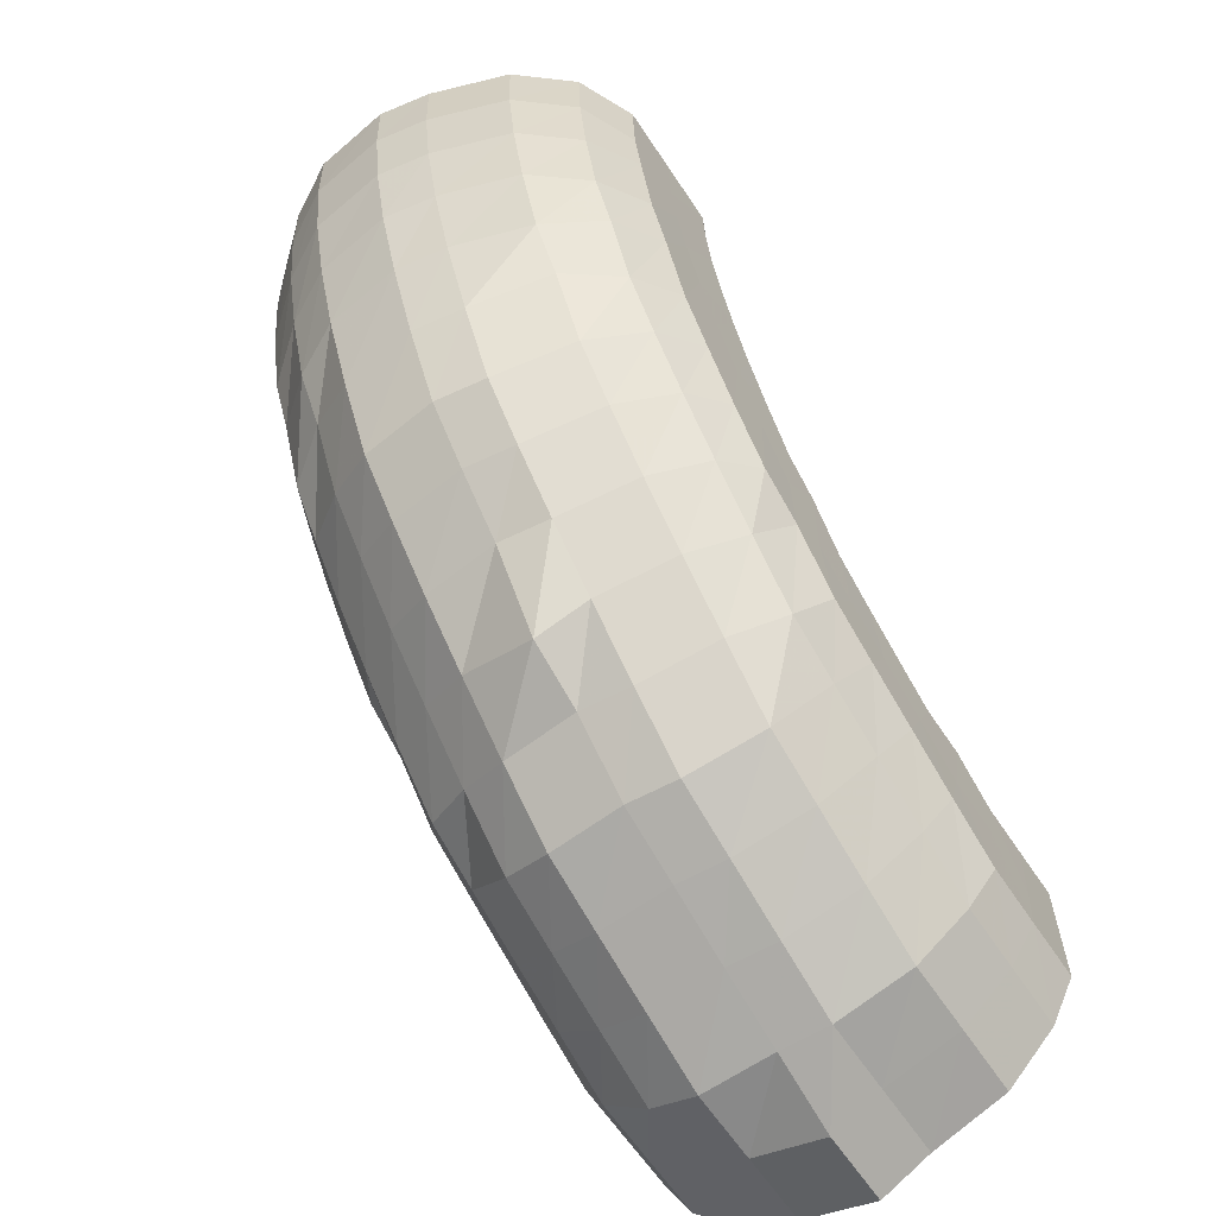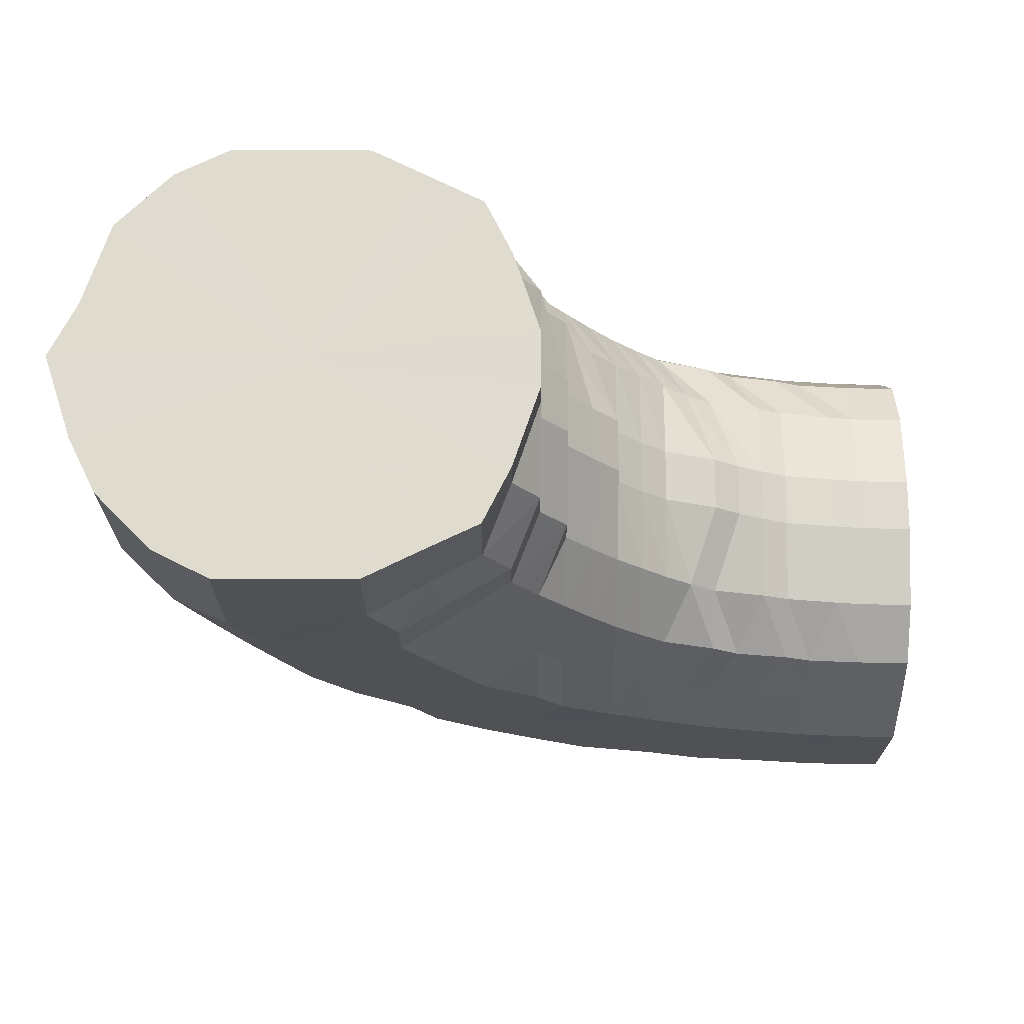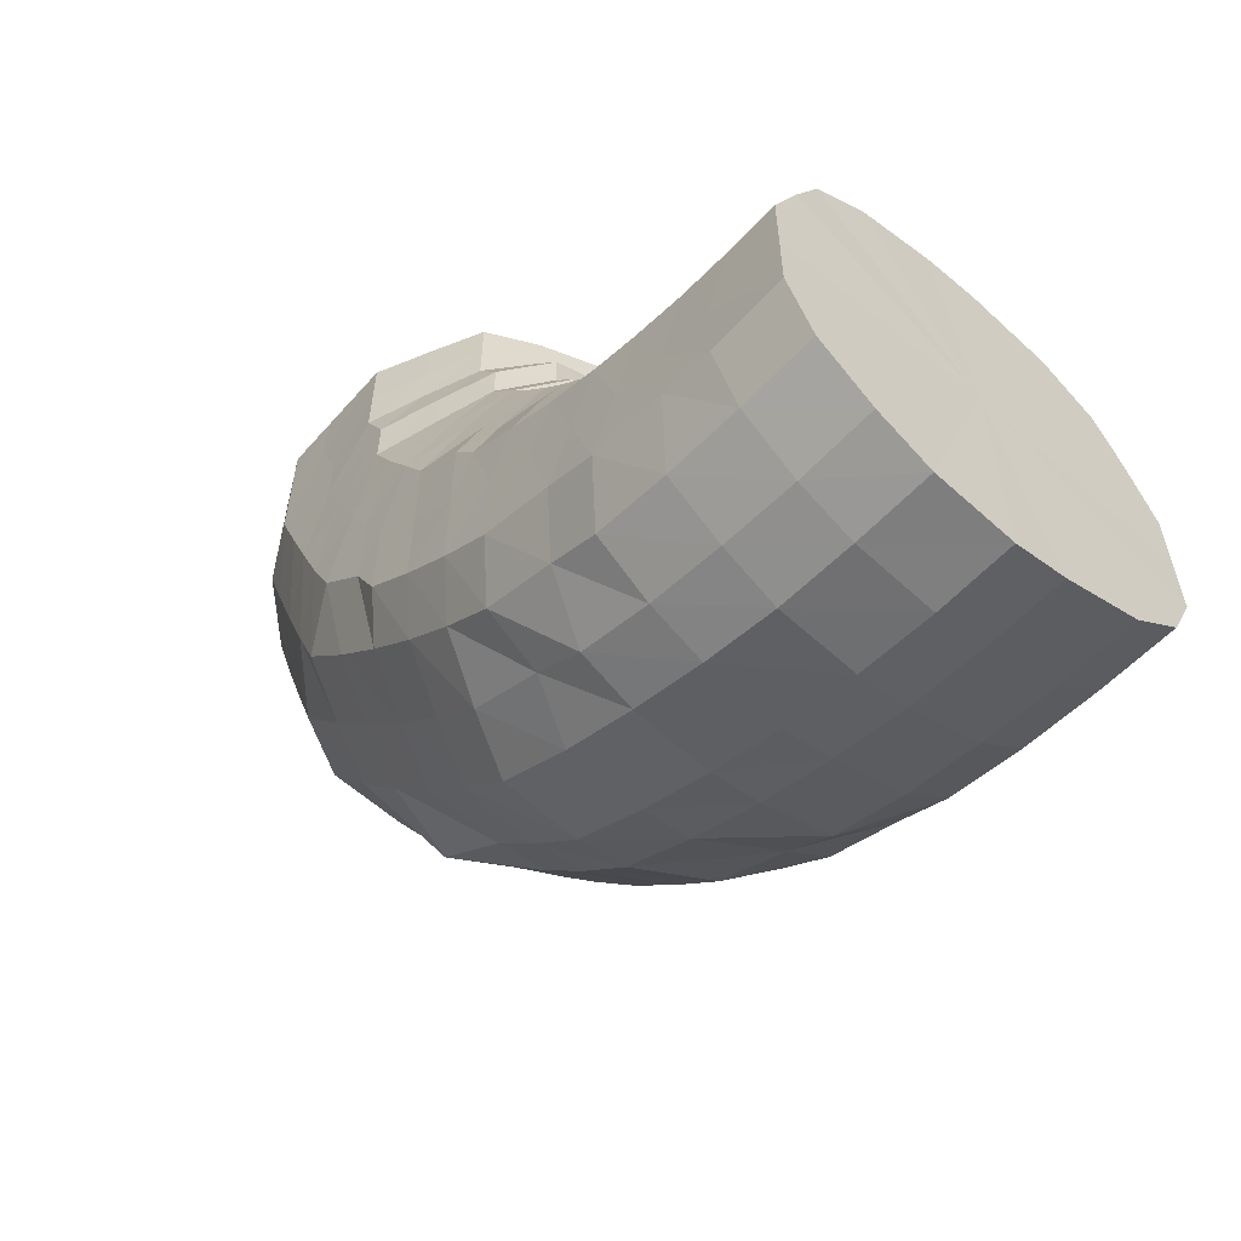
<metadata>
{"format":"obj","ext":"obj","renderer":"f3d","projection":"perspective","resolution":1024,"background":"white","views":[{"elev":-63.0,"azim":-146.3,"up":"+Y"},{"elev":70.3,"azim":90.3,"up":"+Z"},{"elev":-58.2,"azim":139.1,"up":"+Z"}]}
</metadata>
<code>
o 24212
v 2229 1860 7.4
v 2229 1860 7.402
v 2229 1860 7.404
v 2229 1860 7.405
v 2229 1860 7.415
v 2229 1860 7.404
v 2229 1860 7.416
v 2229 1860 7.432
v 2229 1860 7.415
v 2229 1859 7.406
v 2229 1859 7.41
v 2229 1859 7.42
v 2229 1859 7.41
v 2229 1859 7.413
v 2229 1860 7.405
v 2229 1860 7.4
v 2229 1860 7.404
v 2229 1859 7.417
v 2229 1859 7.42
v 2229 1859 7.427
v 2229 1860 7.416
v 2229 1860 7.404
v 2229 1860 7.415
v 2229 1859 7.437
v 2229 1859 7.444
v 2229 1860 7.433
v 2229 1860 7.415
v 2229 1860 7.432
v 2229 1860 7.458
v 2229 1859 7.465
v 2229 1860 7.455
v 2229 1860 7.432
v 2229 1860 7.453
v 2229 1860 7.482
v 2229 1859 7.488
v 2229 1860 7.479
v 2229 1860 7.453
v 2229 1860 7.478
v 2229 1860 7.507
v 2229 1859 7.512
v 2229 1860 7.504
v 2229 1860 7.478
v 2229 1860 7.503
v 2229 1860 7.53
v 2229 1859 7.534
v 2229 1860 7.527
v 2229 1860 7.503
v 2229 1860 7.526
v 2229 1860 7.549
v 2229 1860 7.553
v 2229 1860 7.547
v 2229 1860 7.526
v 2229 1860 7.546
v 2229 1860 7.563
v 2229 1860 7.567
v 2229 1860 7.561
v 2229 1860 7.546
v 2229 1860 7.56
v 2229 1860 7.57
v 2229 1860 7.574
v 2229 1860 7.568
v 2229 1860 7.56
v 2229 1860 7.567
v 2229 1860 7.57
v 2229 1860 7.574
v 2229 1860 7.568
v 2229 1860 7.567
v 2229 1860 7.567
v 2229 1860 7.563
v 2229 1860 7.567
v 2229 1860 7.561
v 2229 1860 7.567
v 2229 1860 7.56
v 2229 1860 7.549
v 2229 1860 7.553
v 2229 1860 7.547
v 2229 1860 7.56
v 2229 1860 7.546
v 2229 1860 7.53
v 2229 1859 7.534
v 2229 1860 7.527
v 2229 1860 7.546
v 2229 1860 7.526
v 2229 1860 7.507
v 2229 1859 7.512
v 2229 1860 7.504
v 2229 1860 7.526
v 2229 1860 7.503
v 2229 1860 7.482
v 2229 1859 7.488
v 2229 1860 7.479
v 2229 1860 7.503
v 2229 1860 7.478
v 2229 1860 7.458
v 2229 1859 7.465
v 2229 1860 7.455
v 2229 1860 7.478
v 2229 1860 7.453
v 2229 1860 7.433
v 2229 1860 7.453
v 2229 1860 7.432
v 2229 1859 7.437
v 2229 1859 7.444
v 2229 1859 7.427
v 2229 1859 7.417
v 2229 1859 7.427
v 2229 1859 7.424
v 2229 1859 7.437
v 2229 1859 7.453
v 2229 1859 7.44
v 2229 1859 7.427
v 2229 1859 7.437
v 2229 1859 7.44
v 2229 1859 7.437
v 2229 1859 7.45
v 2229 1859 7.453
v 2229 1859 7.465
v 2229 1859 7.473
v 2229 1859 7.484
v 2229 1859 7.496
v 2229 1859 7.506
v 2229 1859 7.519
v 2229 1859 7.528
v 2229 1859 7.54
v 2229 1859 7.548
v 2229 1859 7.559
v 2229 1859 7.566
v 2229 1859 7.572
v 2229 1859 7.578
v 2229 1859 7.578
v 2229 1859 7.585
v 2229 1859 7.578
v 2229 1859 7.585
v 2229 1859 7.572
v 2229 1859 7.578
v 2229 1859 7.559
v 2229 1859 7.566
v 2229 1859 7.54
v 2229 1859 7.548
v 2229 1859 7.519
v 2229 1859 7.528
v 2229 1859 7.496
v 2229 1859 7.506
v 2229 1859 7.473
v 2229 1859 7.484
v 2229 1859 7.465
v 2229 1859 7.45
v 2229 1859 7.465
v 2229 1859 7.456
v 2229 1859 7.479
v 2229 1859 7.497
v 2229 1859 7.482
v 2229 1859 7.453
v 2229 1859 7.474
v 2229 1859 7.471
v 2229 1859 7.456
v 2229 1859 7.474
v 2229 1859 7.465
v 2229 1859 7.482
v 2229 1859 7.479
v 2229 1859 7.496
v 2229 1859 7.497
v 2229 1859 7.512
v 2229 1859 7.518
v 2229 1859 7.531
v 2229 1859 7.538
v 2229 1859 7.551
v 2229 1859 7.558
v 2229 1859 7.569
v 2229 1859 7.574
v 2229 1859 7.584
v 2229 1859 7.586
v 2229 1859 7.595
v 2229 1859 7.592
v 2229 1859 7.6
v 2229 1859 7.592
v 2229 1859 7.6
v 2229 1859 7.586
v 2229 1859 7.595
v 2229 1859 7.574
v 2229 1859 7.584
v 2229 1859 7.558
v 2229 1859 7.569
v 2229 1859 7.538
v 2229 1859 7.551
v 2229 1859 7.518
v 2229 1859 7.531
v 2229 1859 7.512
v 2229 1859 7.496
v 2229 1859 7.514
v 2229 1859 7.502
v 2229 1859 7.529
v 2229 1859 7.547
v 2229 1859 7.535
v 2229 1859 7.494
v 2229 1859 7.524
v 2229 1859 7.517
v 2229 1859 7.492
v 2229 1859 7.514
v 2229 1859 7.494
v 2229 1859 7.517
v 2229 1859 7.502
v 2229 1859 7.524
v 2229 1859 7.514
v 2229 1859 7.535
v 2229 1859 7.529
v 2229 1859 7.548
v 2229 1859 7.547
v 2229 1859 7.564
v 2229 1859 7.564
v 2229 1859 7.58
v 2229 1859 7.581
v 2229 1859 7.595
v 2229 1859 7.595
v 2229 1859 7.607
v 2229 1859 7.605
v 2229 1859 7.616
v 2229 1859 7.61
v 2229 1859 7.621
v 2229 1859 7.61
v 2229 1859 7.621
v 2229 1859 7.605
v 2229 1859 7.616
v 2229 1859 7.595
v 2229 1859 7.607
v 2229 1859 7.581
v 2229 1859 7.595
v 2229 1859 7.564
v 2229 1859 7.58
v 2229 1859 7.564
v 2229 1859 7.548
v 2229 1859 7.569
v 2229 1859 7.557
v 2229 1859 7.582
v 2229 1859 7.596
v 2229 1859 7.591
v 2229 1859 7.547
v 2229 1859 7.58
v 2229 1859 7.572
v 2229 1859 7.541
v 2229 1859 7.567
v 2229 1859 7.539
v 2229 1859 7.566
v 2229 1859 7.541
v 2229 1859 7.567
v 2229 1859 7.547
v 2229 1859 7.572
v 2229 1859 7.557
v 2229 1859 7.58
v 2229 1859 7.569
v 2229 1859 7.591
v 2229 1859 7.582
v 2229 1859 7.602
v 2229 1859 7.596
v 2229 1859 7.614
v 2229 1859 7.609
v 2229 1859 7.625
v 2229 1859 7.62
v 2229 1859 7.634
v 2229 1859 7.628
v 2229 1859 7.641
v 2229 1859 7.632
v 2229 1859 7.644
v 2229 1859 7.632
v 2229 1859 7.644
v 2229 1859 7.628
v 2229 1859 7.641
v 2229 1859 7.62
v 2229 1859 7.634
v 2229 1859 7.609
v 2229 1859 7.625
v 2229 1859 7.614
v 2229 1859 7.602
v 2229 1859 7.623
v 2229 1859 7.614
v 2229 1859 7.633
v 2229 1859 7.642
v 2229 1859 7.645
v 2229 1859 7.605
v 2229 1859 7.638
v 2229 1859 7.631
v 2229 1859 7.599
v 2229 1859 7.626
v 2229 1859 7.595
v 2229 1859 7.623
v 2229 1859 7.593
v 2229 1859 7.622
v 2229 1859 7.595
v 2229 1859 7.623
v 2229 1859 7.599
v 2229 1859 7.626
v 2229 1859 7.605
v 2229 1859 7.631
v 2229 1859 7.614
v 2229 1859 7.638
v 2229 1859 7.623
v 2229 1859 7.645
v 2229 1859 7.633
v 2229 1859 7.652
v 2229 1859 7.642
v 2229 1859 7.659
v 2229 1859 7.649
v 2229 1859 7.665
v 2229 1859 7.655
v 2229 1859 7.669
v 2229 1859 7.657
v 2229 1859 7.671
v 2229 1859 7.657
v 2229 1859 7.671
v 2229 1859 7.655
v 2229 1859 7.669
v 2229 1859 7.649
v 2229 1859 7.665
v 2229 1859 7.659
v 2229 1859 7.652
v 2229 1859 7.672
v 2229 1859 7.667
v 2229 1859 7.677
v 2229 1859 7.681
v 2229 1859 7.693
v 2229 1859 7.662
v 2229 1859 7.69
v 2229 1859 7.713
v 2229 1859 7.688
v 2229 1859 7.713
v 2229 1859 7.658
v 2229 1859 7.686
v 2229 1859 7.713
v 2229 1859 7.655
v 2229 1859 7.684
v 2229 1859 7.713
v 2229 1859 7.653
v 2229 1859 7.683
v 2229 1859 7.713
v 2229 1859 7.652
v 2229 1859 7.682
v 2229 1859 7.713
v 2229 1859 7.653
v 2229 1859 7.683
v 2229 1859 7.713
v 2229 1859 7.655
v 2229 1859 7.684
v 2229 1859 7.713
v 2229 1859 7.658
v 2229 1859 7.686
v 2229 1859 7.713
v 2229 1859 7.662
v 2229 1859 7.688
v 2229 1859 7.713
v 2229 1859 7.667
v 2229 1859 7.69
v 2229 1859 7.713
v 2229 1859 7.672
v 2229 1859 7.693
v 2229 1859 7.713
v 2229 1859 7.677
v 2229 1859 7.695
v 2229 1859 7.713
v 2229 1859 7.681
v 2229 1859 7.697
v 2229 1859 7.713
v 2229 1859 7.683
v 2229 1859 7.698
v 2229 1859 7.713
v 2229 1859 7.685
v 2229 1859 7.699
v 2229 1859 7.713
v 2229 1859 7.685
v 2229 1859 7.699
v 2229 1859 7.713
v 2229 1859 7.683
v 2229 1859 7.698
v 2229 1859 7.713
v 2229 1859 7.697
v 2229 1859 7.713
v 2229 1859 7.695
v 2229 1859 7.713
v 2229 1859 7.713
v 2229 1859 7.713
v 2229 1859 7.713
v 2229 1859 7.713
v 2229 1859 7.713
v 2229 1859 7.713
v 2229 1859 7.713
v 2229 1859 7.713
v 2229 1859 7.713
v 2229 1859 7.713
v 2229 1859 7.713
v 2229 1859 7.713
v 2229 1859 7.713
v 2229 1859 7.713
v 2229 1859 7.713
v 2229 1859 7.713
v 2229 1859 7.713
v 2229 1859 7.713
v 2229 1859 7.713
v 2229 1859 7.713
v 2229 1859 7.713
v 2229 1859 7.713
v 2229 1859 7.713
v 2229 1860 7.4
v 2229 1860 7.404
v 2229 1860 7.484
v 2229 1860 7.415
v 2229 1860 7.404
v 2229 1860 7.432
v 2229 1860 7.415
v 2229 1860 7.453
v 2229 1860 7.432
v 2229 1860 7.478
v 2229 1860 7.453
v 2229 1860 7.503
v 2229 1860 7.478
v 2229 1860 7.526
v 2229 1860 7.503
v 2229 1860 7.546
v 2229 1860 7.526
v 2229 1860 7.546
v 2229 1860 7.56
v 2229 1860 7.56
v 2229 1860 7.567
v 2229 1860 7.567
f 1 2 3
f 3 4 5
f 2 4 6
f 5 7 8
f 4 7 9
f 2 10 4
f 4 11 7
f 10 11 4
f 11 12 7
f 13 10 2
f 10 14 11
f 15 13 2
f 15 2 16
f 17 15 1
f 13 18 10
f 18 14 10
f 19 13 15
f 20 18 13
f 19 20 13
f 21 19 15
f 21 15 22
f 23 21 17
f 24 19 21
f 25 20 19
f 24 25 19
f 26 24 21
f 26 21 27
f 28 26 23
f 29 24 26
f 30 25 24
f 29 30 24
f 31 29 26
f 31 26 32
f 33 31 28
f 34 29 31
f 35 30 29
f 34 35 29
f 36 34 31
f 36 31 37
f 38 36 33
f 39 34 36
f 40 35 34
f 39 40 34
f 41 39 36
f 41 36 42
f 43 41 38
f 44 39 41
f 45 40 39
f 44 45 39
f 46 44 41
f 46 41 47
f 48 46 43
f 49 44 46
f 50 45 44
f 49 50 44
f 51 49 46
f 51 46 52
f 53 51 48
f 54 49 51
f 55 50 49
f 54 55 49
f 56 54 51
f 56 51 57
f 58 56 53
f 59 54 56
f 60 55 54
f 59 60 54
f 61 59 56
f 61 56 62
f 63 61 58
f 64 59 61
f 65 60 59
f 64 65 59
f 66 64 61
f 66 61 67
f 68 66 63
f 69 64 66
f 70 65 64
f 69 70 64
f 71 69 66
f 71 66 72
f 73 71 68
f 74 69 71
f 75 70 69
f 74 75 69
f 76 74 71
f 76 71 77
f 78 76 73
f 79 74 76
f 80 75 74
f 79 80 74
f 81 79 76
f 81 76 82
f 83 81 78
f 84 79 81
f 85 80 79
f 84 85 79
f 86 84 81
f 86 81 87
f 88 86 83
f 89 84 86
f 90 85 84
f 89 90 84
f 91 89 86
f 91 86 92
f 93 91 88
f 94 89 91
f 95 90 89
f 94 95 89
f 96 94 91
f 96 91 97
f 98 96 93
f 8 99 98
f 99 96 100
f 7 99 101
f 7 12 99
f 99 102 96
f 12 102 99
f 102 94 96
f 102 103 94
f 103 95 94
f 12 104 102
f 104 103 102
f 105 104 12
f 11 105 12
f 14 105 11
f 105 106 104
f 14 107 105
f 107 106 105
f 104 108 103
f 106 108 104
f 108 109 103
f 103 109 95
f 106 110 108
f 111 107 14
f 18 111 14
f 107 112 106
f 112 110 106
f 111 113 107
f 113 112 107
f 114 111 18
f 20 114 18
f 115 113 111
f 114 115 111
f 116 114 20
f 25 116 20
f 117 115 114
f 116 117 114
f 118 116 25
f 30 118 25
f 119 117 116
f 118 119 116
f 120 118 30
f 35 120 30
f 121 119 118
f 120 121 118
f 122 120 35
f 40 122 35
f 123 121 120
f 122 123 120
f 124 122 40
f 45 124 40
f 125 123 122
f 124 125 122
f 126 124 45
f 50 126 45
f 127 125 124
f 126 127 124
f 128 126 50
f 55 128 50
f 129 127 126
f 128 129 126
f 130 128 55
f 60 130 55
f 131 129 128
f 130 131 128
f 132 130 60
f 65 132 60
f 133 131 130
f 132 133 130
f 134 132 65
f 70 134 65
f 135 133 132
f 134 135 132
f 136 134 70
f 75 136 70
f 137 135 134
f 136 137 134
f 138 136 75
f 80 138 75
f 139 137 136
f 138 139 136
f 140 138 80
f 85 140 80
f 141 139 138
f 140 141 138
f 142 140 85
f 90 142 85
f 143 141 140
f 142 143 140
f 144 142 90
f 95 144 90
f 109 144 95
f 144 145 142
f 145 143 142
f 109 146 144
f 146 145 144
f 147 146 109
f 108 147 109
f 110 147 108
f 147 148 146
f 110 149 147
f 149 148 147
f 146 150 145
f 148 150 146
f 150 151 145
f 145 151 143
f 148 152 150
f 153 149 110
f 112 153 110
f 149 154 148
f 154 152 148
f 153 155 149
f 155 154 149
f 156 153 112
f 113 156 112
f 157 155 153
f 156 157 153
f 158 156 113
f 115 158 113
f 159 157 156
f 158 159 156
f 160 158 115
f 117 160 115
f 161 159 158
f 160 161 158
f 162 160 117
f 119 162 117
f 163 161 160
f 162 163 160
f 164 162 119
f 121 164 119
f 165 163 162
f 164 165 162
f 166 164 121
f 123 166 121
f 167 165 164
f 166 167 164
f 168 166 123
f 125 168 123
f 169 167 166
f 168 169 166
f 170 168 125
f 127 170 125
f 171 169 168
f 170 171 168
f 172 170 127
f 129 172 127
f 173 171 170
f 172 173 170
f 174 172 129
f 131 174 129
f 175 173 172
f 174 175 172
f 176 174 131
f 133 176 131
f 177 175 174
f 176 177 174
f 178 176 133
f 135 178 133
f 179 177 176
f 178 179 176
f 180 178 135
f 137 180 135
f 181 179 178
f 180 181 178
f 182 180 137
f 139 182 137
f 183 181 180
f 182 183 180
f 184 182 139
f 141 184 139
f 185 183 182
f 184 185 182
f 186 184 141
f 143 186 141
f 151 186 143
f 186 187 184
f 187 185 184
f 151 188 186
f 188 187 186
f 189 188 151
f 150 189 151
f 152 189 150
f 189 190 188
f 152 191 189
f 191 190 189
f 188 192 187
f 190 192 188
f 192 193 187
f 187 193 185
f 190 194 192
f 195 191 152
f 154 195 152
f 191 196 190
f 196 194 190
f 195 197 191
f 197 196 191
f 198 195 154
f 155 198 154
f 199 197 195
f 198 199 195
f 200 198 155
f 157 200 155
f 201 199 198
f 200 201 198
f 202 200 157
f 159 202 157
f 203 201 200
f 202 203 200
f 204 202 159
f 161 204 159
f 205 203 202
f 204 205 202
f 206 204 161
f 163 206 161
f 207 205 204
f 206 207 204
f 208 206 163
f 165 208 163
f 209 207 206
f 208 209 206
f 210 208 165
f 167 210 165
f 211 209 208
f 210 211 208
f 212 210 167
f 169 212 167
f 213 211 210
f 212 213 210
f 214 212 169
f 171 214 169
f 215 213 212
f 214 215 212
f 216 214 171
f 173 216 171
f 217 215 214
f 216 217 214
f 218 216 173
f 175 218 173
f 219 217 216
f 218 219 216
f 220 218 175
f 177 220 175
f 221 219 218
f 220 221 218
f 222 220 177
f 179 222 177
f 223 221 220
f 222 223 220
f 224 222 179
f 181 224 179
f 225 223 222
f 224 225 222
f 226 224 181
f 183 226 181
f 227 225 224
f 226 227 224
f 228 226 183
f 185 228 183
f 193 228 185
f 228 229 226
f 229 227 226
f 193 230 228
f 230 229 228
f 231 230 193
f 192 231 193
f 194 231 192
f 231 232 230
f 194 233 231
f 233 232 231
f 230 234 229
f 232 234 230
f 234 235 229
f 229 235 227
f 232 236 234
f 237 233 194
f 196 237 194
f 233 238 232
f 238 236 232
f 237 239 233
f 239 238 233
f 240 237 196
f 197 240 196
f 241 239 237
f 240 241 237
f 242 240 197
f 199 242 197
f 243 241 240
f 242 243 240
f 244 242 199
f 201 244 199
f 245 243 242
f 244 245 242
f 246 244 201
f 203 246 201
f 247 245 244
f 246 247 244
f 248 246 203
f 205 248 203
f 249 247 246
f 248 249 246
f 250 248 205
f 207 250 205
f 251 249 248
f 250 251 248
f 252 250 207
f 209 252 207
f 253 251 250
f 252 253 250
f 254 252 209
f 211 254 209
f 255 253 252
f 254 255 252
f 256 254 211
f 213 256 211
f 257 255 254
f 256 257 254
f 258 256 213
f 215 258 213
f 259 257 256
f 258 259 256
f 260 258 215
f 217 260 215
f 261 259 258
f 260 261 258
f 262 260 217
f 219 262 217
f 263 261 260
f 262 263 260
f 264 262 219
f 221 264 219
f 265 263 262
f 264 265 262
f 266 264 221
f 223 266 221
f 267 265 264
f 266 267 264
f 268 266 223
f 225 268 223
f 269 267 266
f 268 269 266
f 270 268 225
f 227 270 225
f 235 270 227
f 270 271 268
f 271 269 268
f 235 272 270
f 272 271 270
f 273 272 235
f 234 273 235
f 236 273 234
f 273 274 272
f 236 275 273
f 275 274 273
f 272 276 271
f 274 276 272
f 276 277 271
f 271 277 269
f 274 278 276
f 279 275 236
f 238 279 236
f 275 280 274
f 280 278 274
f 279 281 275
f 281 280 275
f 282 279 238
f 239 282 238
f 283 281 279
f 282 283 279
f 284 282 239
f 241 284 239
f 285 283 282
f 284 285 282
f 286 284 241
f 243 286 241
f 287 285 284
f 286 287 284
f 288 286 243
f 245 288 243
f 289 287 286
f 288 289 286
f 290 288 245
f 247 290 245
f 291 289 288
f 290 291 288
f 292 290 247
f 249 292 247
f 293 291 290
f 292 293 290
f 294 292 249
f 251 294 249
f 295 293 292
f 294 295 292
f 296 294 251
f 253 296 251
f 297 295 294
f 296 297 294
f 298 296 253
f 255 298 253
f 299 297 296
f 298 299 296
f 300 298 255
f 257 300 255
f 301 299 298
f 300 301 298
f 302 300 257
f 259 302 257
f 303 301 300
f 302 303 300
f 304 302 259
f 261 304 259
f 305 303 302
f 304 305 302
f 306 304 261
f 263 306 261
f 307 305 304
f 306 307 304
f 308 306 263
f 265 308 263
f 309 307 306
f 308 309 306
f 310 308 265
f 267 310 265
f 311 309 308
f 310 311 308
f 312 310 267
f 269 312 267
f 277 312 269
f 312 313 310
f 313 311 310
f 277 314 312
f 314 313 312
f 315 314 277
f 276 315 277
f 278 315 276
f 315 316 314
f 278 317 315
f 317 316 315
f 314 318 313
f 316 318 314
f 318 319 313
f 313 319 311
f 316 320 318
f 321 317 278
f 280 321 278
f 317 322 316
f 322 320 316
f 322 323 320
f 324 322 317
f 321 324 317
f 324 325 322
f 326 321 280
f 281 326 280
f 327 324 321
f 326 327 321
f 327 328 324
f 329 326 281
f 283 329 281
f 330 327 326
f 329 330 326
f 330 331 327
f 332 329 283
f 285 332 283
f 333 330 329
f 332 333 329
f 333 334 330
f 335 332 285
f 287 335 285
f 336 333 332
f 335 336 332
f 336 337 333
f 338 335 287
f 289 338 287
f 339 336 335
f 338 339 335
f 339 340 336
f 341 338 289
f 291 341 289
f 342 339 338
f 341 342 338
f 342 343 339
f 344 341 291
f 293 344 291
f 345 342 341
f 344 345 341
f 345 346 342
f 347 344 293
f 295 347 293
f 348 345 344
f 347 348 344
f 348 349 345
f 350 347 295
f 297 350 295
f 351 348 347
f 350 351 347
f 351 352 348
f 353 350 297
f 299 353 297
f 354 351 350
f 353 354 350
f 354 355 351
f 356 353 299
f 301 356 299
f 357 354 353
f 356 357 353
f 357 358 354
f 359 356 301
f 303 359 301
f 360 357 356
f 359 360 356
f 360 361 357
f 362 359 303
f 305 362 303
f 363 360 359
f 362 363 359
f 363 364 360
f 365 362 305
f 307 365 305
f 366 363 362
f 365 366 362
f 366 367 363
f 368 365 307
f 309 368 307
f 369 366 365
f 368 369 365
f 369 370 366
f 371 368 309
f 311 371 309
f 319 371 311
f 371 372 368
f 372 369 368
f 372 373 369
f 374 372 371
f 319 374 371
f 374 375 372
f 376 374 319
f 376 377 374
f 318 376 319
f 320 376 318
f 320 378 376
f 379 380 372
f 381 379 374
f 382 381 376
f 383 382 320
f 381 379 384
f 382 381 384
f 379 380 384
f 383 382 384
f 380 385 369
f 380 385 384
f 386 383 322
f 386 383 384
f 387 386 324
f 387 386 384
f 385 388 366
f 385 388 384
f 389 387 327
f 389 387 384
f 390 389 330
f 390 389 384
f 388 391 363
f 388 391 384
f 392 390 333
f 392 390 384
f 393 392 336
f 393 392 384
f 391 394 360
f 391 394 384
f 395 393 384
f 395 393 339
f 394 396 384
f 394 396 357
f 397 395 384
f 397 395 342
f 396 398 384
f 396 398 354
f 399 397 384
f 399 397 345
f 398 400 384
f 400 399 384
f 398 400 351
f 400 399 348
f 401 402 403
f 402 404 403
f 405 401 403
f 404 406 403
f 407 405 403
f 406 408 403
f 409 407 403
f 408 410 403
f 411 409 403
f 410 412 403
f 413 411 403
f 412 414 403
f 415 413 403
f 414 416 403
f 417 415 403
f 418 417 403
f 416 419 403
f 420 418 403
f 419 421 403
f 422 420 403
f 421 422 403

</code>
